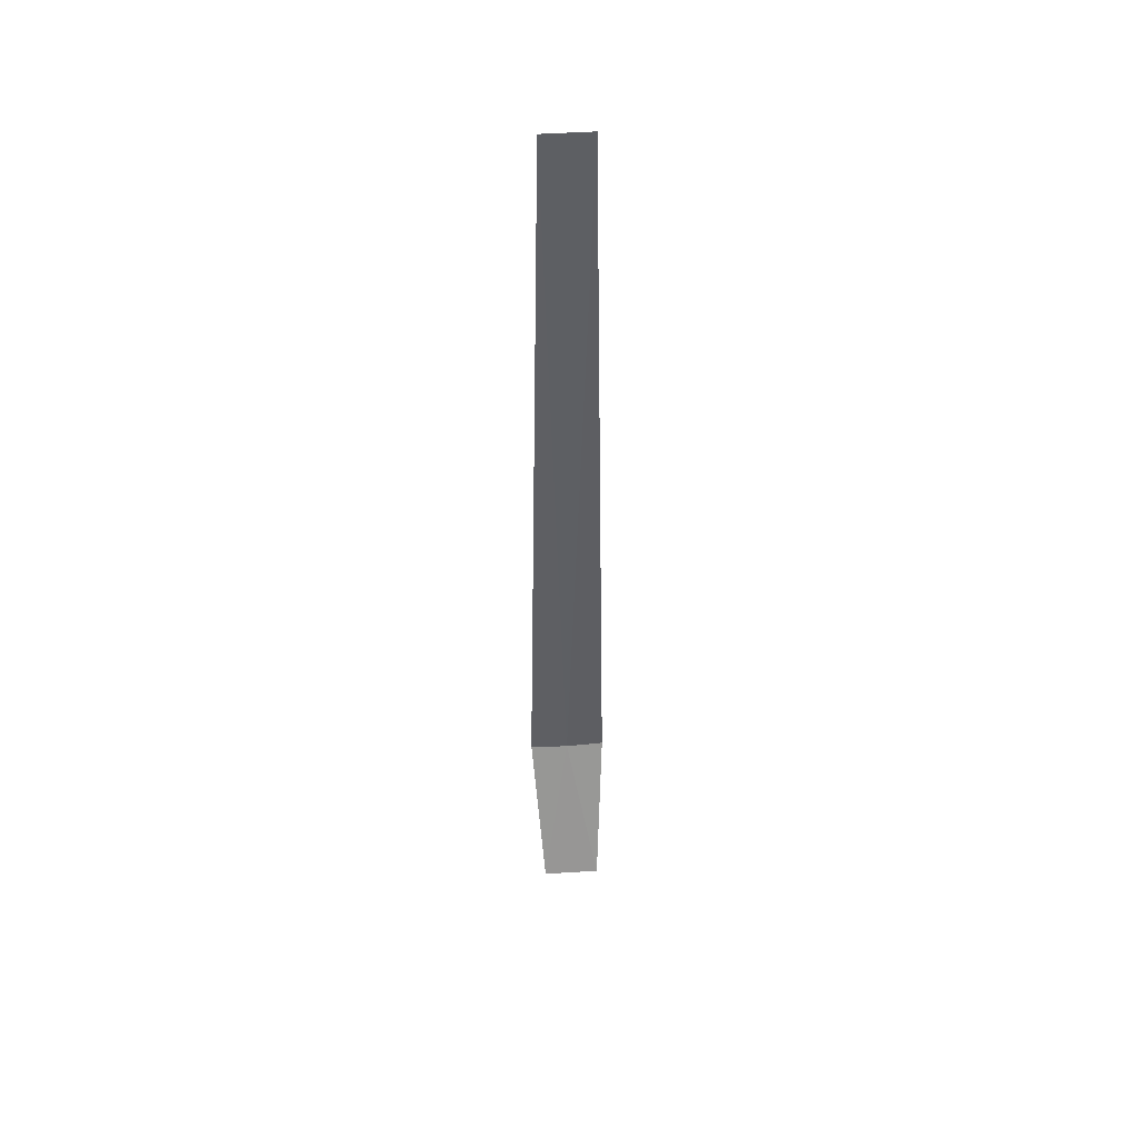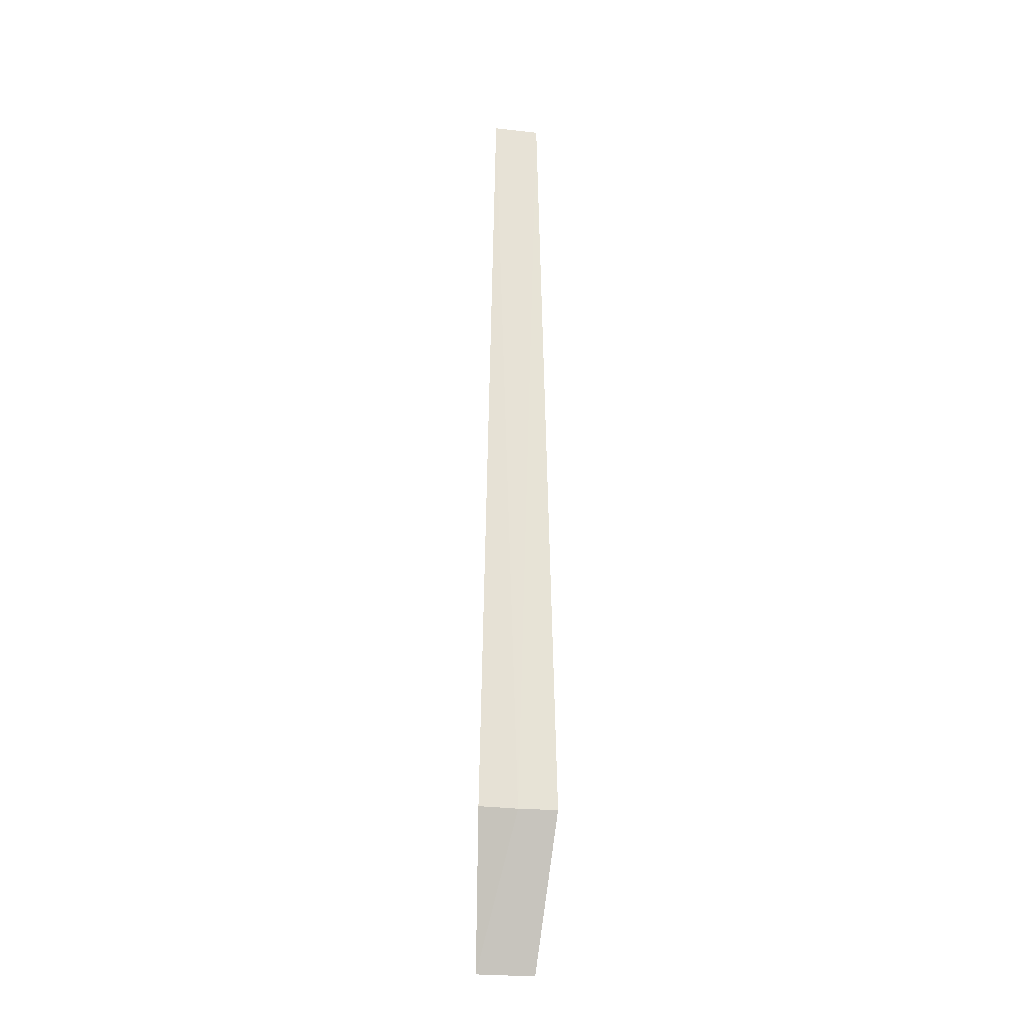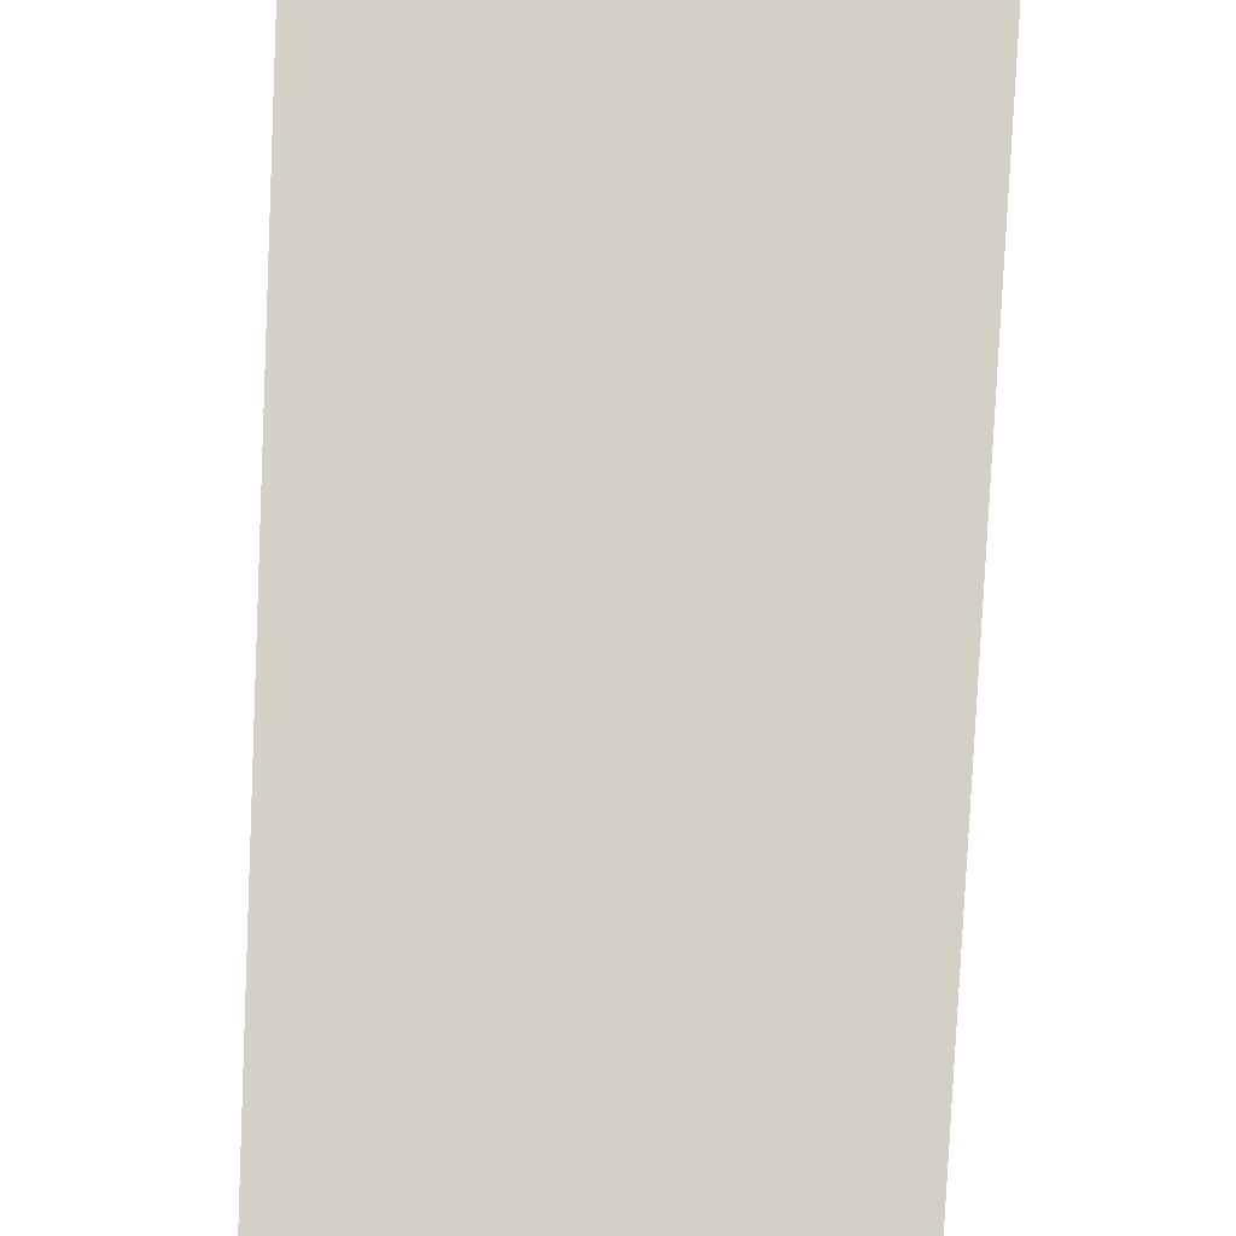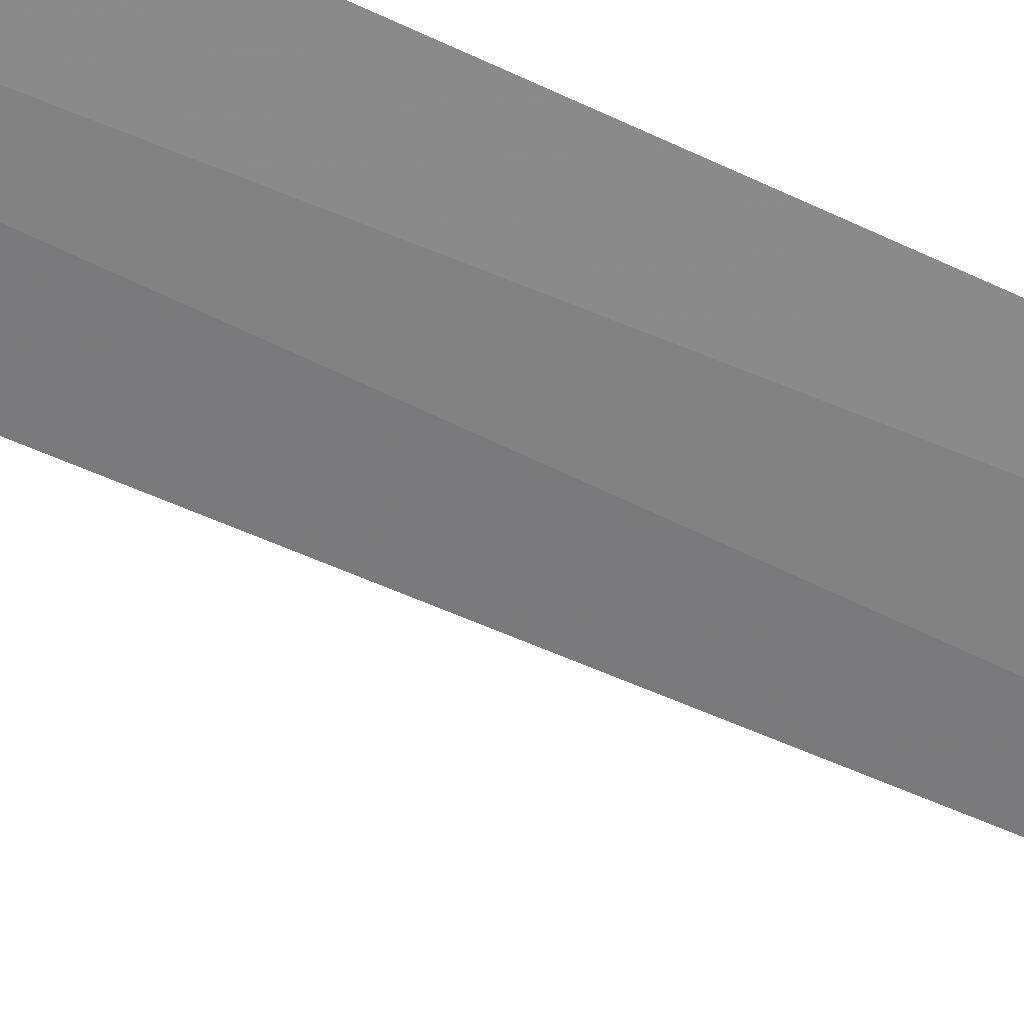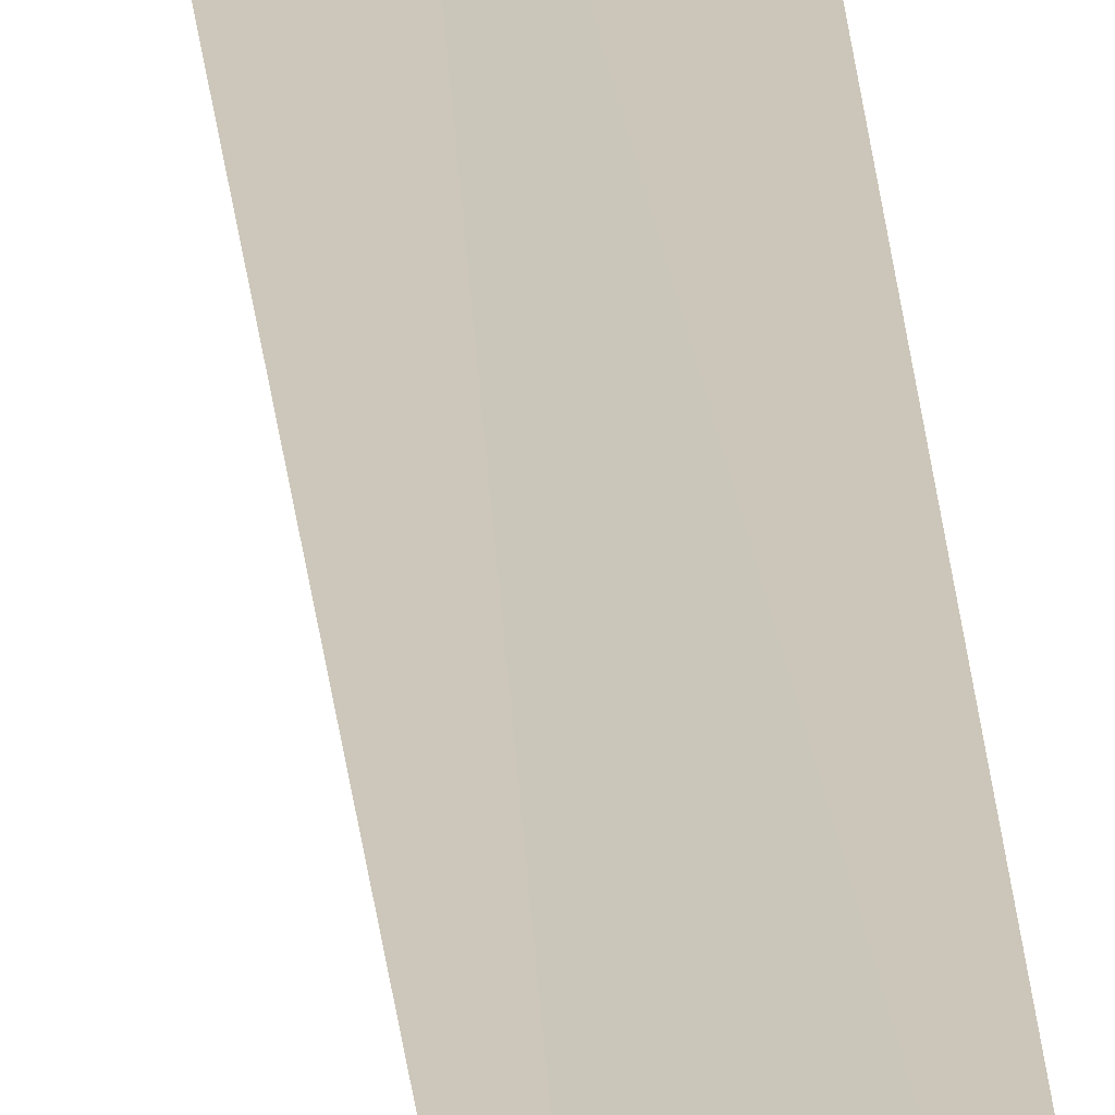
<metadata>
{"format":"obj","ext":"obj","renderer":"f3d","projection":"perspective","resolution":1024,"background":"white","views":[{"elev":48.8,"azim":-3.9,"up":"+Z"},{"elev":-26.2,"azim":170.3,"up":"+Z"},{"elev":79.4,"azim":2.7,"up":"+Y"},{"elev":-60.9,"azim":-115.2,"up":"+Y"},{"elev":21.2,"azim":-3.8,"up":"+Y"}]}
</metadata>
<code>
v -28.28 -32.53 86.5
v -27.88 -32.51 86.5
v -28.02 -32.53 95
v -28.52 -32.53 95
v -28.69 -32.51 86.5
v -28.58 -33.28 85
v -27.98 -33.28 85
f 1 3 2
f 1 5 4
f 1 4 3
f 1 6 5
f 1 2 7
f 1 7 6

</code>
